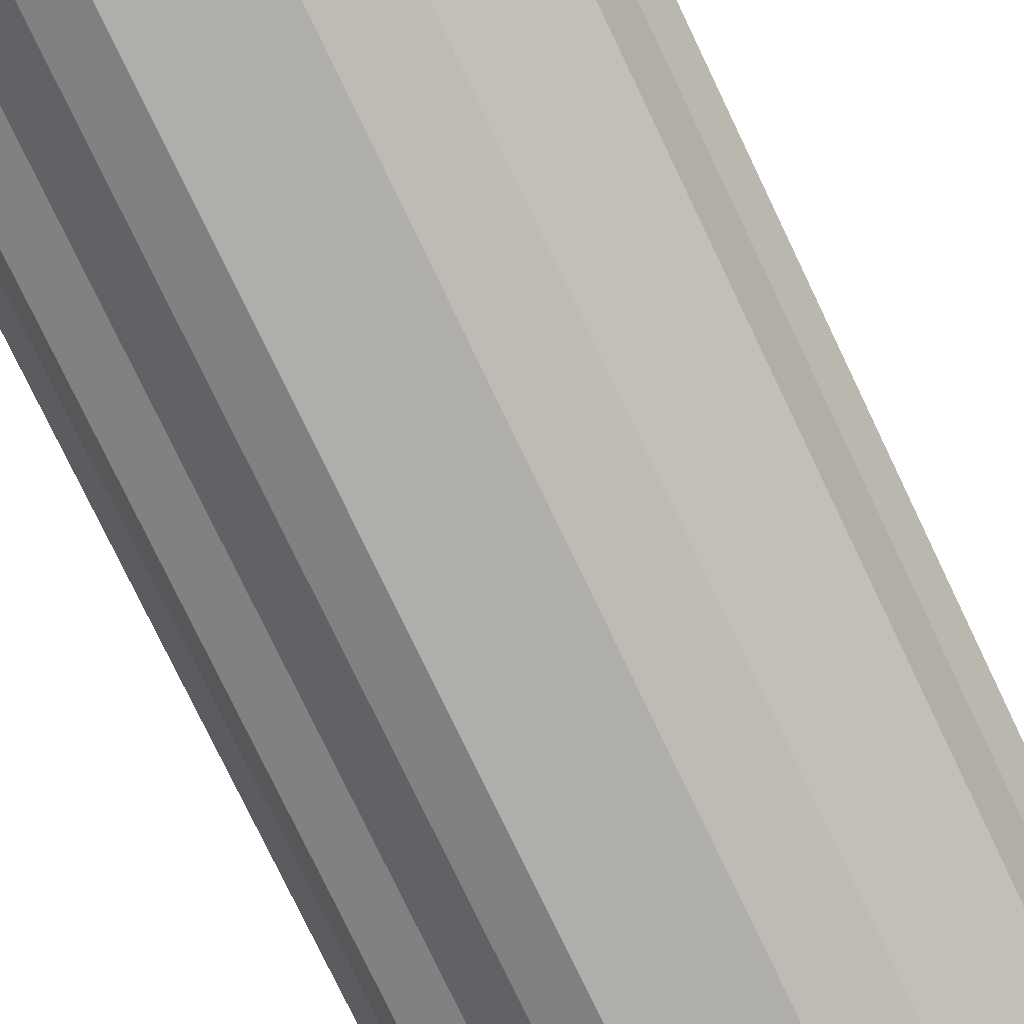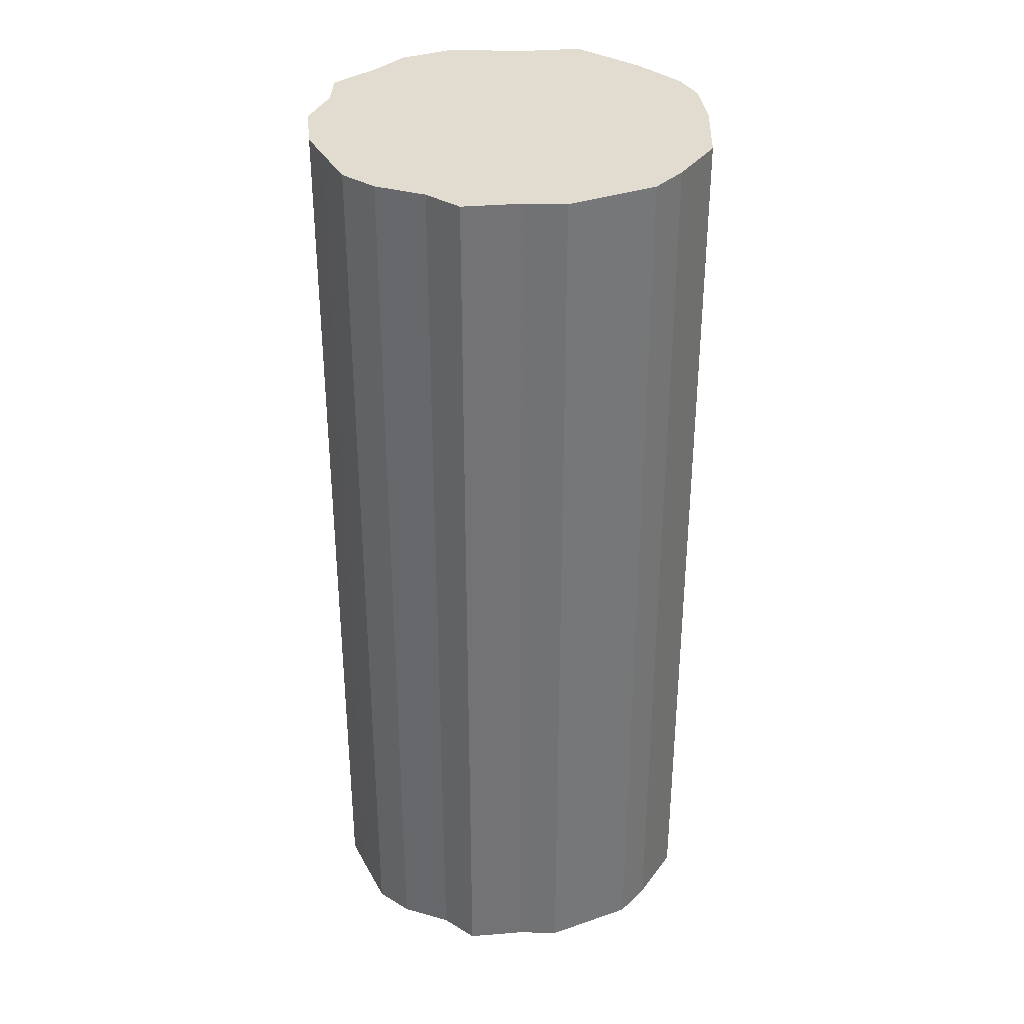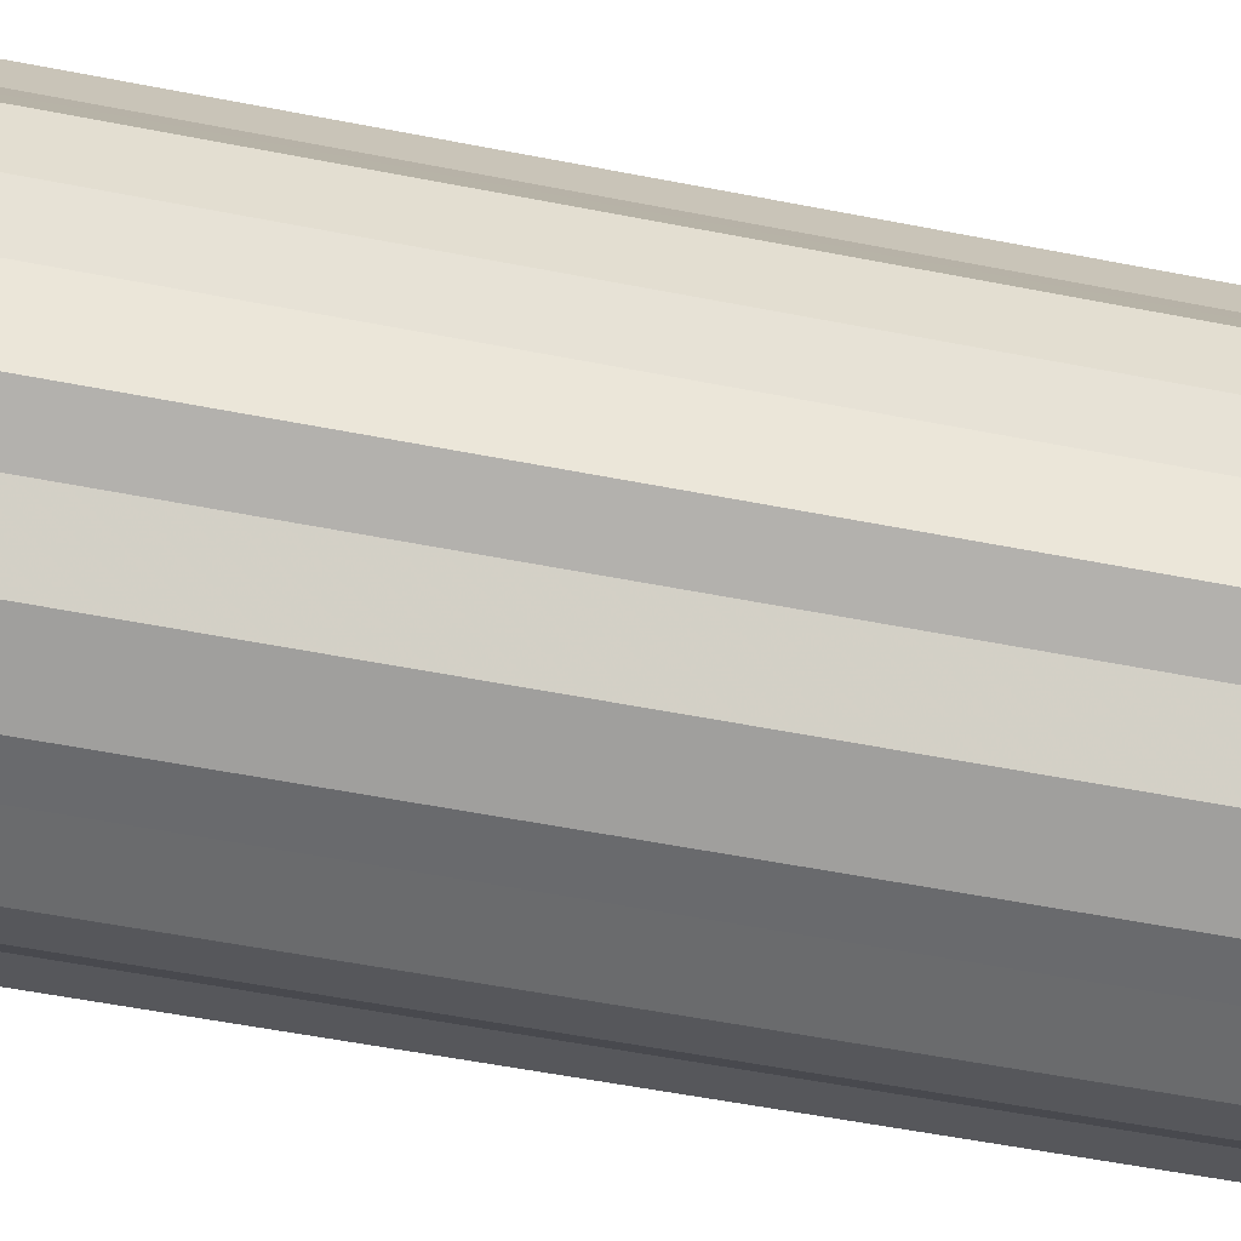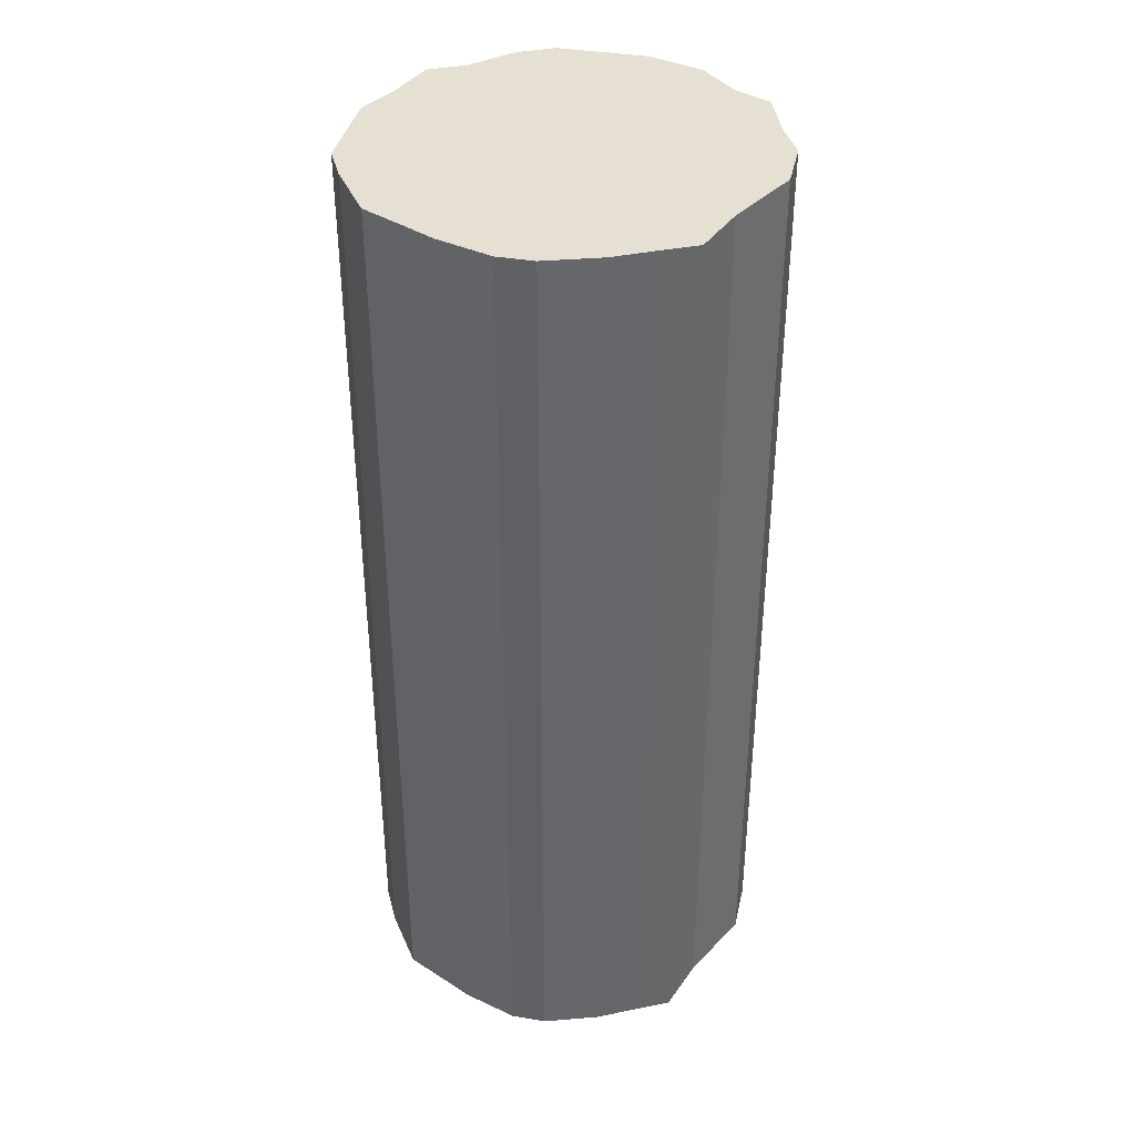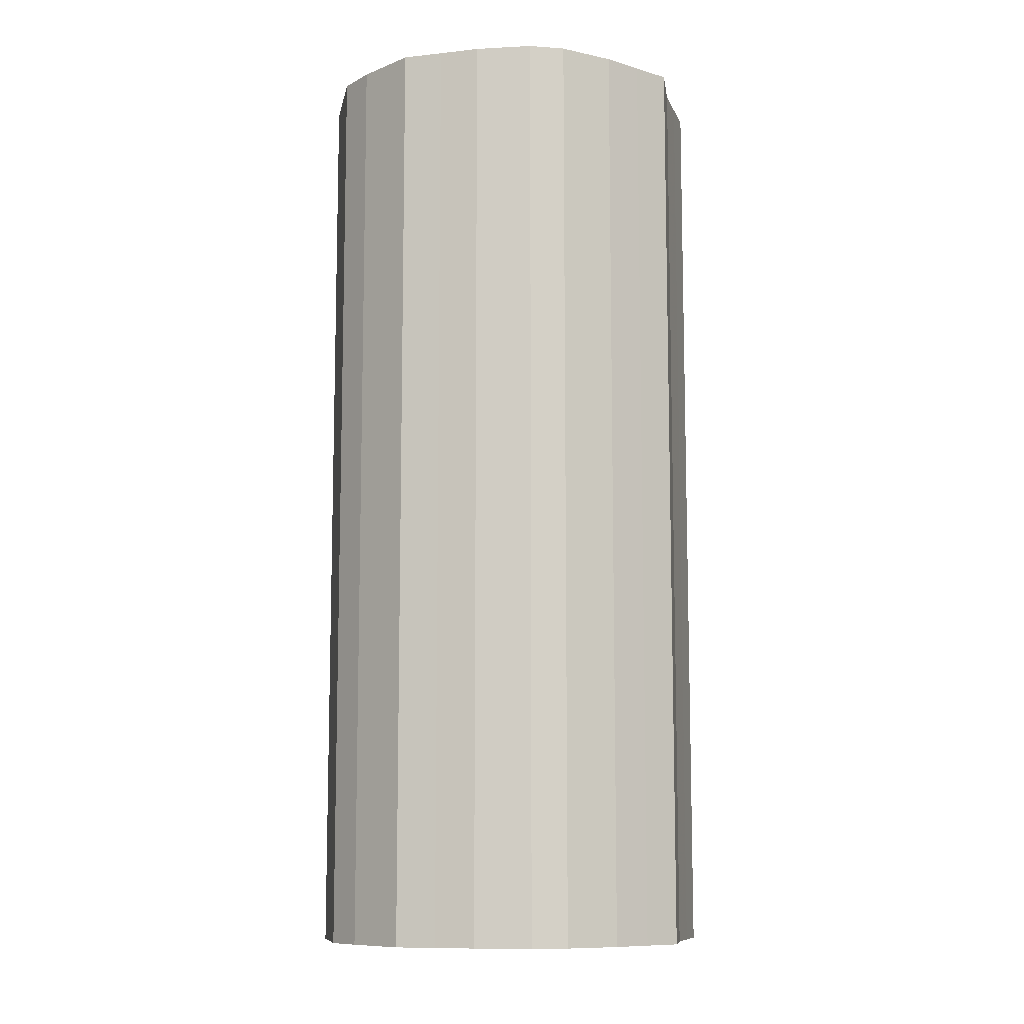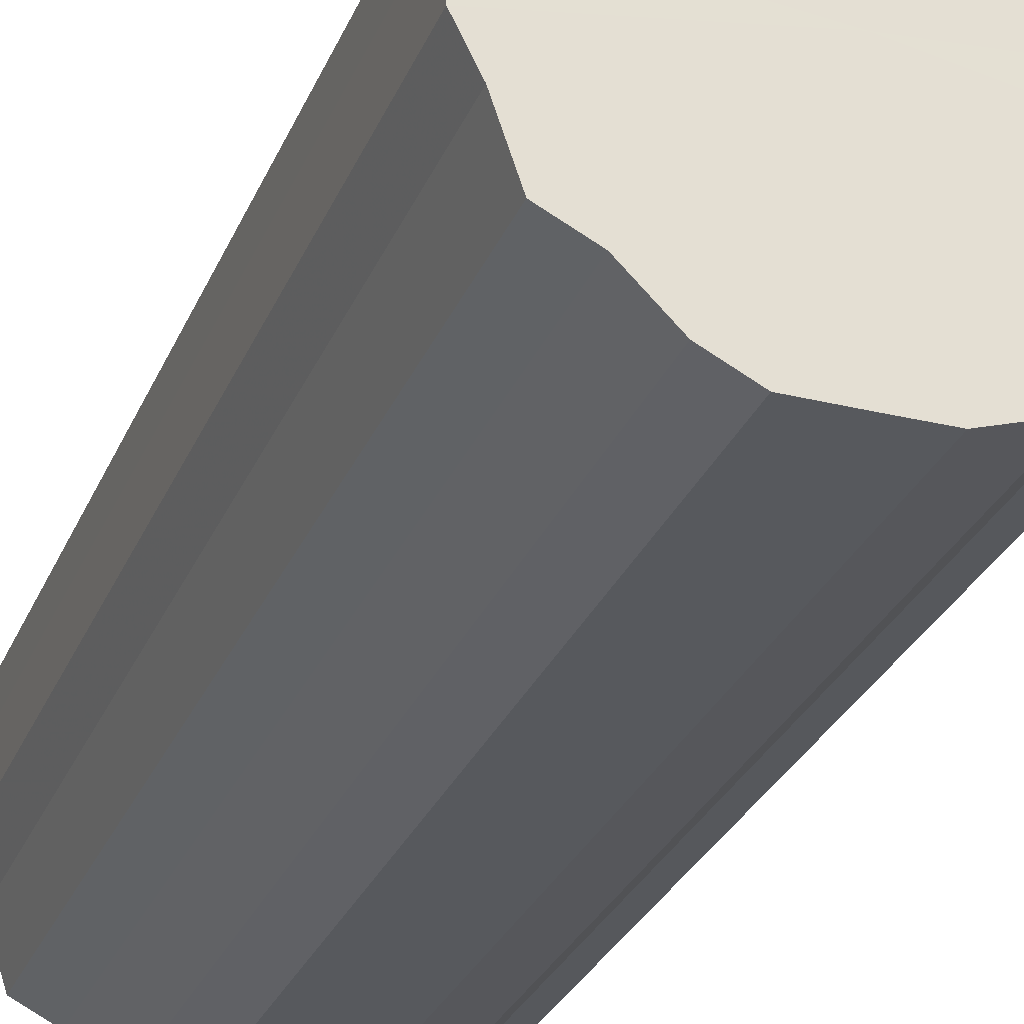
<metadata>
{"format":"obj","ext":"obj","renderer":"f3d","projection":"perspective","resolution":1024,"background":"white","views":[{"elev":-77.6,"azim":-154.4,"up":"+Y"},{"elev":34.4,"azim":65.3,"up":"+Z"},{"elev":-53.3,"azim":-102.0,"up":"+Y"},{"elev":38.3,"azim":-167.8,"up":"+Z"},{"elev":-9.9,"azim":169.3,"up":"+Z"},{"elev":-29.1,"azim":160.2,"up":"+Y"}]}
</metadata>
<code>
o 22589
v 2167 1862 8.805
v 2167 1862 8.805
v 2167 1862 8.285
v 2167 1862 8.805
v 2167 1862 8.285
v 2167 1862 8.805
v 2167 1862 8.285
v 2167 1862 8.805
v 2167 1862 8.285
v 2167 1862 8.805
v 2167 1862 8.285
v 2167 1862 8.805
v 2167 1862 8.285
v 2167 1862 8.805
v 2167 1862 8.285
v 2167 1862 8.805
v 2167 1862 8.285
v 2167 1862 8.805
v 2167 1862 8.285
v 2167 1862 8.805
v 2167 1862 8.285
v 2167 1862 8.805
v 2167 1862 8.285
v 2167 1862 8.805
v 2167 1862 8.285
v 2167 1862 8.805
v 2167 1862 8.285
v 2167 1862 8.805
v 2167 1862 8.285
v 2167 1862 8.805
v 2167 1862 8.285
v 2167 1862 8.805
v 2167 1862 8.285
v 2167 1862 8.805
v 2167 1862 8.285
v 2167 1862 8.805
v 2167 1862 8.285
v 2167 1862 8.805
v 2167 1862 8.285
v 2167 1862 8.805
v 2167 1862 8.285
v 2167 1862 8.805
v 2167 1862 8.285
v 2167 1862 8.805
v 2167 1862 8.285
v 2167 1862 8.805
v 2167 1862 8.285
v 2167 1862 8.805
v 2167 1862 8.285
v 2167 1862 8.805
v 2167 1862 8.285
v 2167 1862 8.805
v 2167 1862 8.285
v 2167 1862 8.285
v 2167 1862 8.285
v 2167 1862 8.805
v 2167 1862 8.285
v 2167 1862 8.805
v 2167 1862 8.285
v 2167 1862 8.285
v 2167 1862 8.805
v 2167 1862 8.285
v 2167 1862 8.805
v 2167 1862 8.805
v 2167 1862 8.285
v 2167 1862 8.285
v 2167 1862 8.805
v 2167 1862 8.285
v 2167 1862 8.805
v 2167 1862 8.805
v 2167 1862 8.285
v 2167 1862 8.285
v 2167 1862 8.805
v 2167 1862 8.285
v 2167 1862 8.805
v 2167 1862 8.805
v 2167 1862 8.285
v 2167 1862 8.285
v 2167 1862 8.805
v 2167 1862 8.285
v 2167 1862 8.805
v 2167 1862 8.805
v 2167 1862 8.285
v 2167 1862 8.285
v 2167 1862 8.805
v 2167 1862 8.285
v 2167 1862 8.805
v 2167 1862 8.805
v 2167 1862 8.285
v 2167 1862 8.285
v 2167 1862 8.805
v 2167 1862 8.285
v 2167 1862 8.805
v 2167 1862 8.805
v 2167 1862 8.285
v 2167 1862 8.285
v 2167 1862 8.805
v 2167 1862 8.285
v 2167 1862 8.805
v 2167 1862 8.805
v 2167 1862 8.285
v 2167 1862 8.285
v 2167 1862 8.805
v 2167 1862 8.285
v 2167 1862 8.805
v 2167 1862 8.805
v 2167 1862 8.285
v 2167 1862 8.805
v 2167 1862 8.805
v 2167 1862 8.805
v 2167 1862 8.805
v 2167 1862 8.805
v 2167 1862 8.805
v 2167 1862 8.805
v 2167 1862 8.805
v 2167 1862 8.805
v 2167 1862 8.805
v 2167 1862 8.805
v 2167 1862 8.805
v 2167 1862 8.805
v 2167 1862 8.805
v 2167 1862 8.805
v 2167 1862 8.805
v 2167 1862 8.805
v 2167 1862 8.805
v 2167 1862 8.805
v 2167 1862 8.805
v 2167 1862 8.805
v 2167 1862 8.805
v 2167 1862 8.805
v 2167 1862 8.805
v 2167 1862 8.805
v 2167 1862 8.805
v 2167 1862 8.805
v 2167 1862 8.805
v 2167 1862 8.805
v 2167 1862 8.285
v 2167 1862 8.285
v 2167 1862 8.285
v 2167 1862 8.285
v 2167 1862 8.285
v 2167 1862 8.285
v 2167 1862 8.285
v 2167 1862 8.285
v 2167 1862 8.285
v 2167 1862 8.285
v 2167 1862 8.285
v 2167 1862 8.285
v 2167 1862 8.285
v 2167 1862 8.285
v 2167 1862 8.285
v 2167 1862 8.285
v 2167 1862 8.285
v 2167 1862 8.285
v 2167 1862 8.285
v 2167 1862 8.285
v 2167 1862 8.285
v 2167 1862 8.285
v 2167 1862 8.285
v 2167 1862 8.285
v 2167 1862 8.285
v 2167 1862 8.285
v 2167 1862 8.285
v 2167 1862 8.285
f 1 2 3
f 2 4 5
f 6 1 7
f 4 8 9
f 10 6 11
f 8 12 13
f 14 10 15
f 12 16 17
f 18 14 19
f 16 20 21
f 22 18 23
f 20 24 25
f 26 22 27
f 24 28 29
f 30 26 31
f 28 32 33
f 34 30 35
f 32 36 37
f 38 34 39
f 36 40 41
f 42 38 43
f 40 44 45
f 46 42 47
f 44 48 49
f 50 46 51
f 48 52 53
f 52 50 54
f 55 56 57
f 57 58 59
f 60 61 55
f 62 63 60
f 59 64 65
f 66 67 62
f 68 69 66
f 65 70 71
f 72 73 68
f 74 75 72
f 71 76 77
f 78 79 74
f 80 81 78
f 77 82 83
f 84 85 80
f 86 87 84
f 83 88 89
f 90 91 86
f 92 93 90
f 89 94 95
f 96 97 92
f 98 99 96
f 95 100 101
f 102 103 98
f 104 105 102
f 101 106 107
f 107 108 104
f 109 110 111
f 109 112 110
f 109 111 113
f 109 114 112
f 109 113 115
f 109 116 114
f 109 115 117
f 109 118 116
f 109 117 119
f 109 120 118
f 109 119 121
f 109 122 120
f 109 121 123
f 109 124 122
f 109 123 125
f 109 126 124
f 109 125 127
f 109 128 126
f 109 127 129
f 109 130 128
f 109 129 131
f 109 132 130
f 109 131 133
f 109 134 132
f 109 133 135
f 109 136 134
f 109 135 136
f 137 138 139
f 137 140 138
f 137 139 141
f 137 142 140
f 137 141 143
f 137 144 142
f 137 143 145
f 137 146 144
f 137 145 147
f 137 148 146
f 137 147 149
f 137 150 148
f 137 149 151
f 137 152 150
f 137 151 153
f 137 154 152
f 137 153 155
f 137 156 154
f 137 155 157
f 137 158 156
f 137 157 159
f 137 160 158
f 137 159 161
f 137 162 160
f 137 161 163
f 137 164 162
f 137 163 164

</code>
